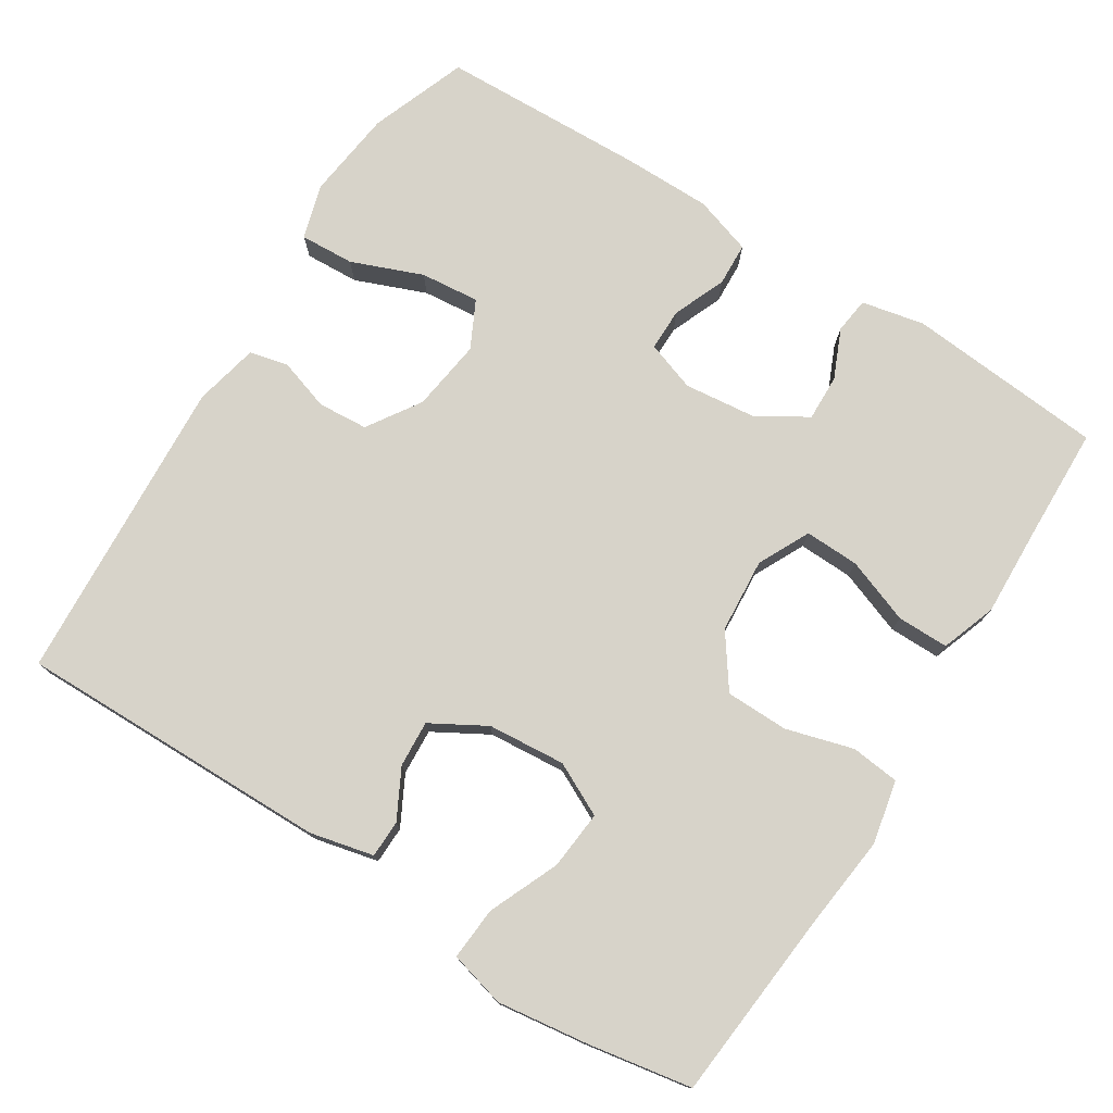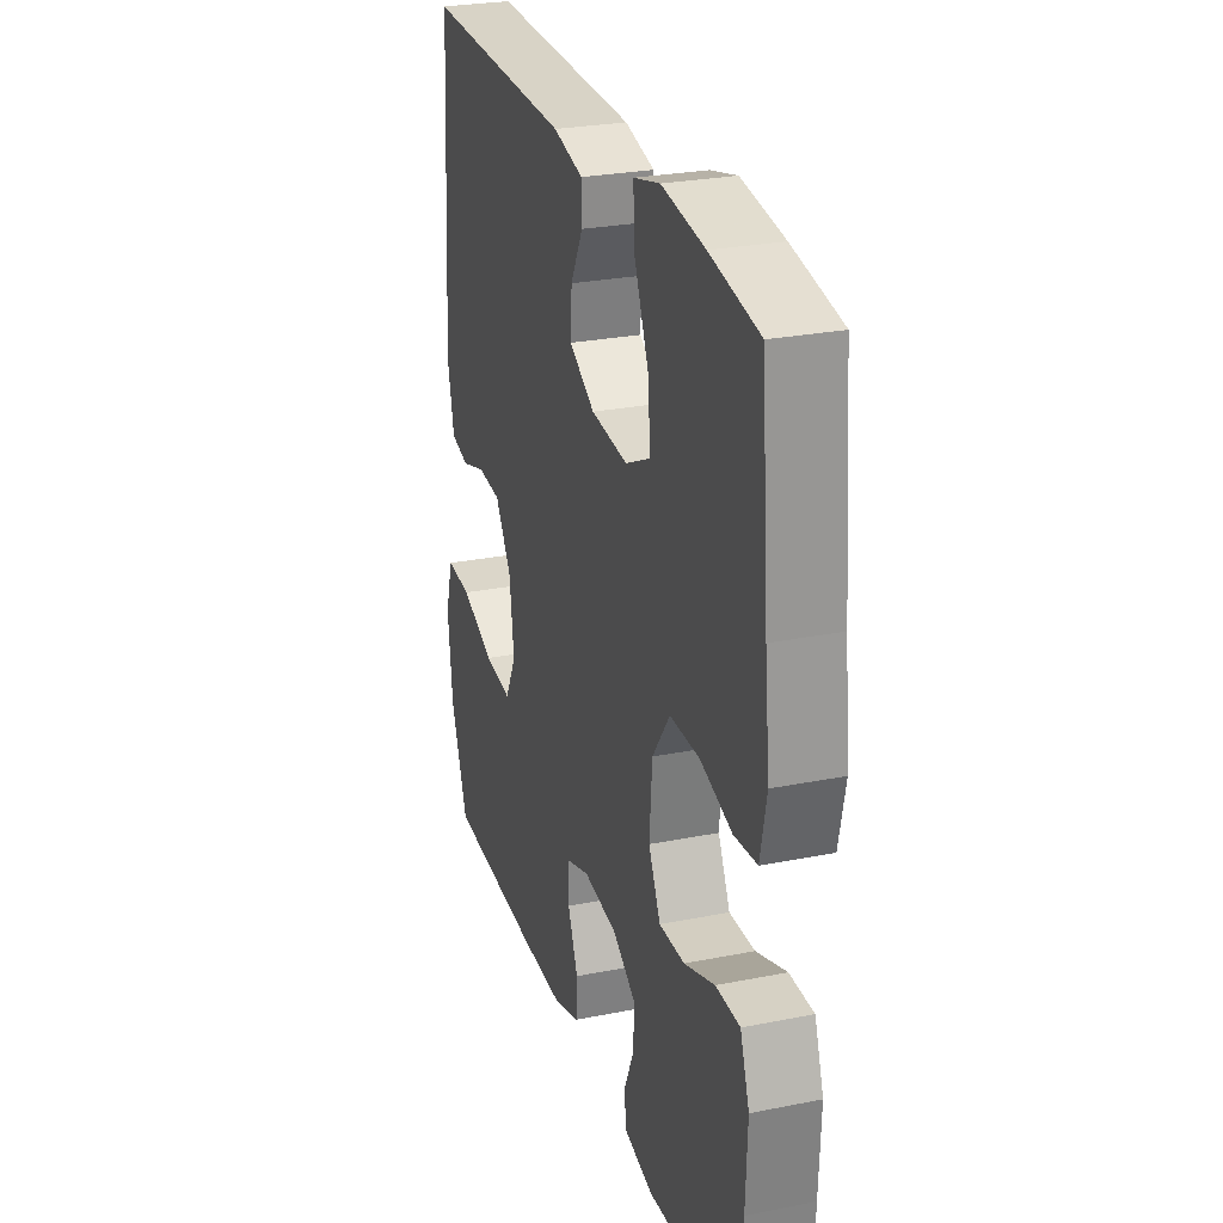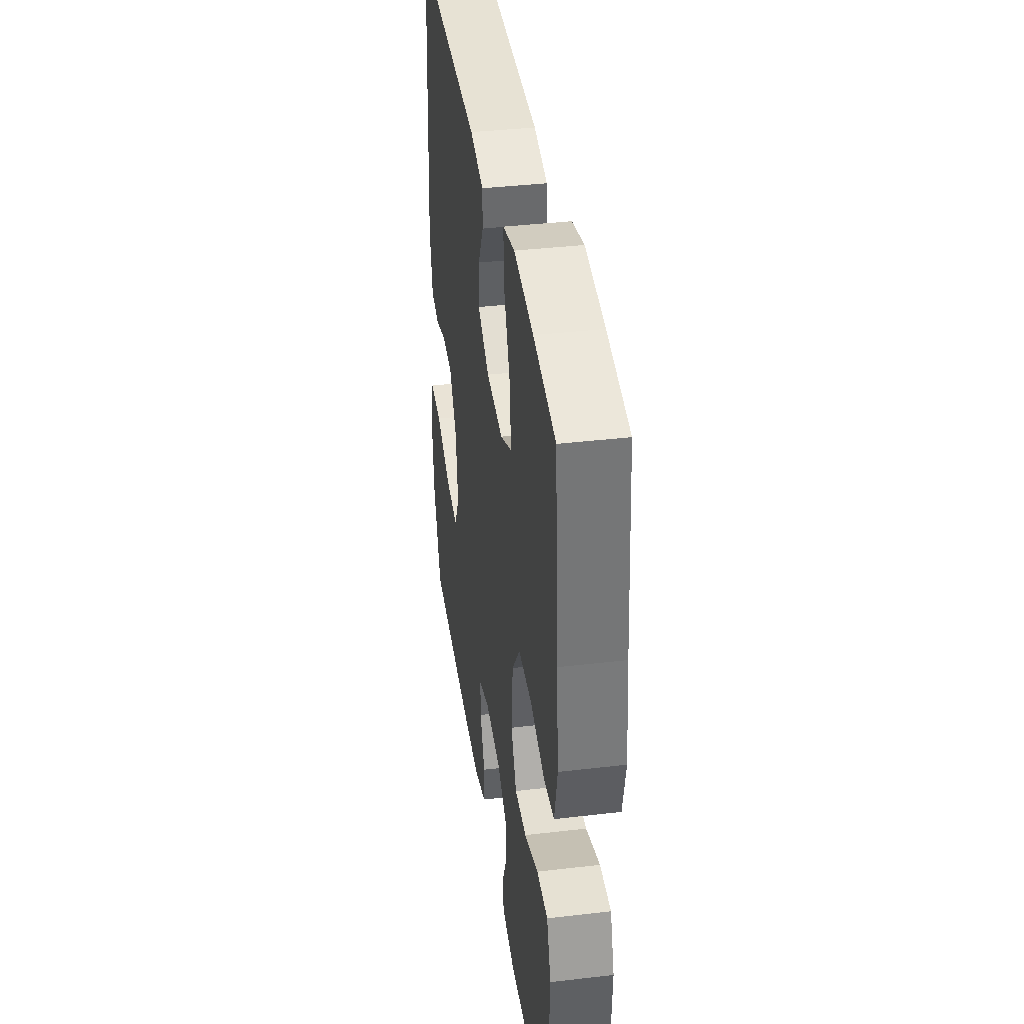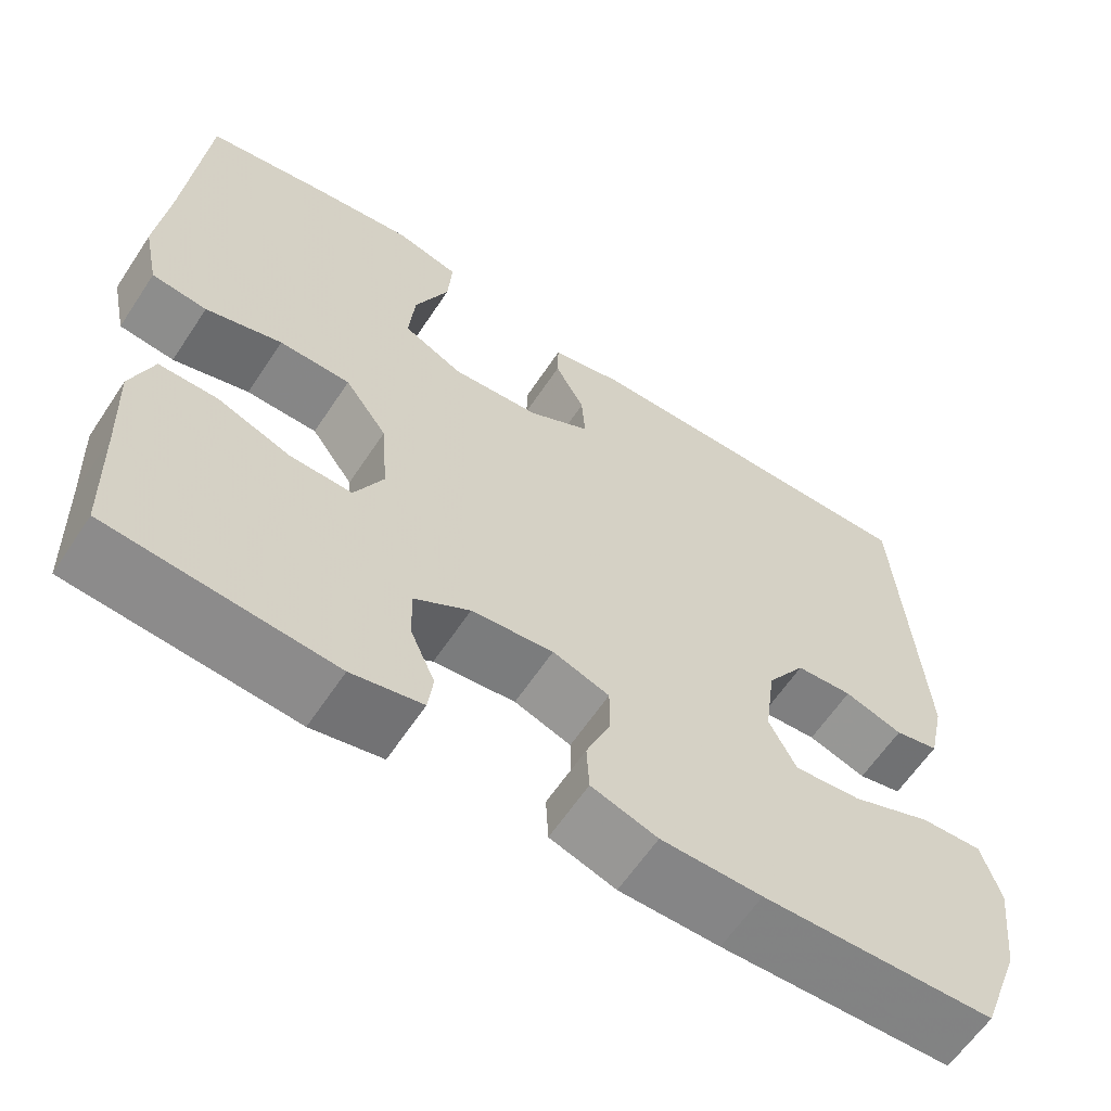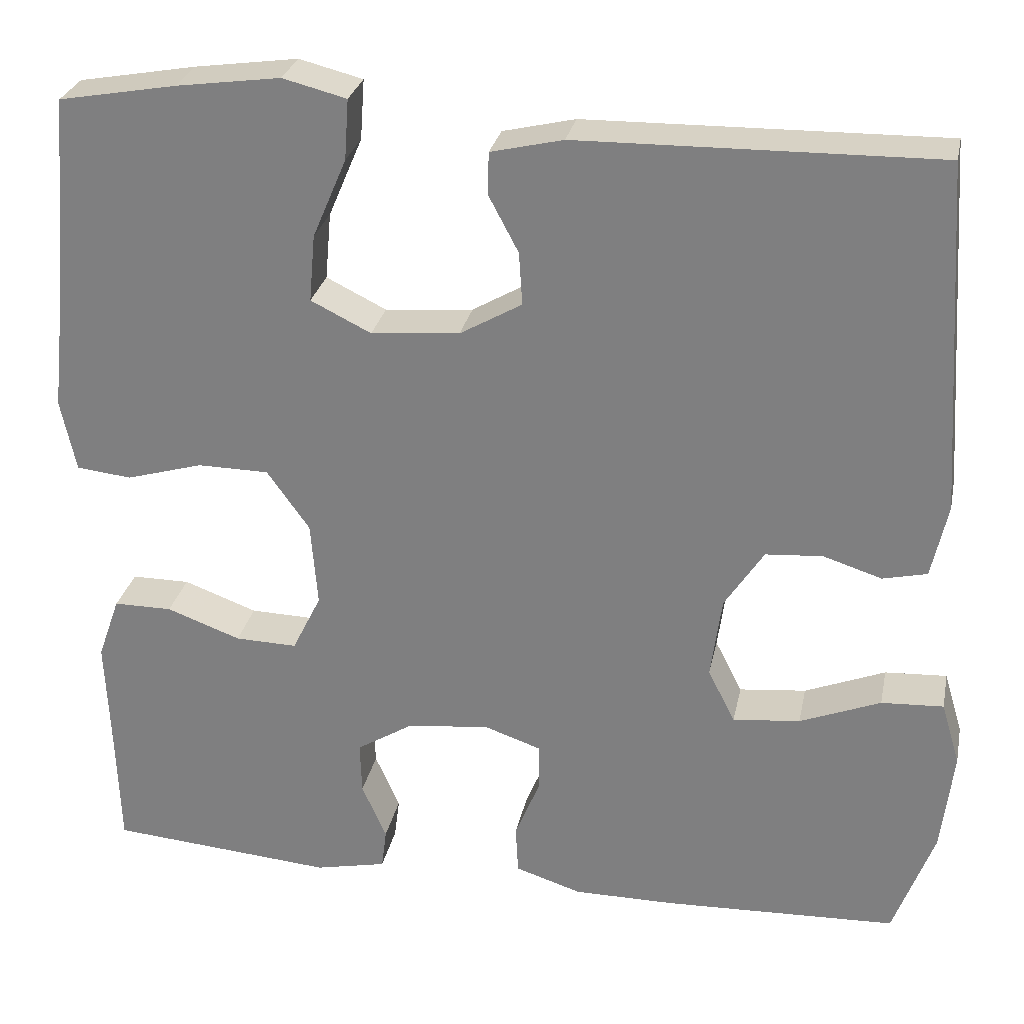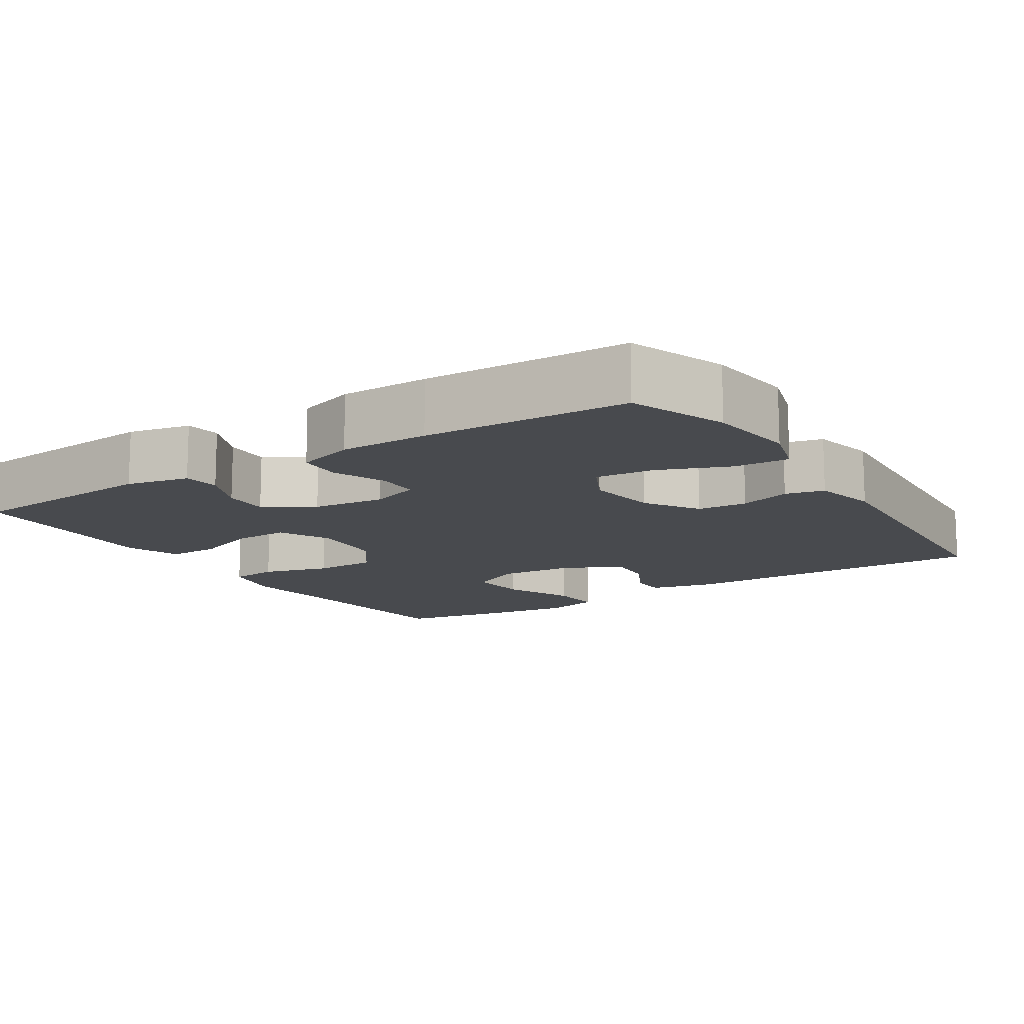
<metadata>
{"format":"obj","ext":"obj","renderer":"f3d","projection":"perspective","resolution":1024,"background":"white","views":[{"elev":76.3,"azim":32.5,"up":"+Y"},{"elev":26.9,"azim":72.8,"up":"+Z"},{"elev":38.7,"azim":81.6,"up":"+Z"},{"elev":-61.9,"azim":146.5,"up":"+Z"},{"elev":28.0,"azim":-168.5,"up":"+Z"},{"elev":-13.0,"azim":-147.2,"up":"+Y"}]}
</metadata>
<code>
v -0.5 0.07 -0.5
v -0.548 0.07 -0.37
v -0.562 0.07 -0.25
v -0.54 0.07 -0.176
v -0.467 0.07 -0.18
v -0.372 0.07 -0.218
v -0.293 0.07 -0.226
v -0.261 0.07 -0.163
v -0.274 0.07 -0.066
v -0.32 0.07 0.005
v -0.387 0.07 0.01
v -0.456 0.07 -0.012
v -0.508 0.07 0
v -0.527 0.07 0.087
v -0.5 0.07 0.5
v -0.079 0.07 0.493
v 0.006 0.07 0.473
v 0.007 0.07 0.423
v -0.028 0.07 0.357
v -0.032 0.07 0.295
v 0.041 0.07 0.253
v 0.145 0.07 0.244
v 0.216 0.07 0.279
v 0.209 0.07 0.358
v 0.169 0.07 0.452
v 0.164 0.07 0.523
v 0.239 0.07 0.542
v 0.361 0.07 0.525
v 0.5 0.07 0.5
v 0.522 0.07 0.246
v 0.536 0.07 0.118
v 0.518 0.07 0.033
v 0.453 0.07 0.026
v 0.363 0.07 0.052
v 0.279 0.07 0.051
v 0.229 0.07 -0.019
v 0.221 0.07 -0.119
v 0.255 0.07 -0.188
v 0.328 0.07 -0.186
v 0.415 0.07 -0.154
v 0.484 0.07 -0.154
v 0.51 0.07 -0.228
v 0.505 0.07 -0.345
v 0.5 0.07 -0.5
v 0.235 0.07 -0.522
v 0.151 0.07 -0.504
v 0.145 0.07 -0.456
v 0.174 0.07 -0.39
v 0.176 0.07 -0.328
v 0.11 0.07 -0.287
v 0.013 0.07 -0.276
v -0.054 0.07 -0.299
v -0.054 0.07 -0.356
v -0.025 0.07 -0.427
v -0.028 0.07 -0.485
v -0.106 0.07 -0.51
v -0.225 0.07 -0.51
v -0.5 0 -0.5
v -0.548 0 -0.37
v -0.562 0 -0.25
v -0.54 0 -0.176
v -0.467 0 -0.18
v -0.372 0 -0.218
v -0.293 0 -0.226
v -0.261 0 -0.163
v -0.274 0 -0.066
v -0.32 0 0.005
v -0.387 0 0.01
v -0.456 0 -0.012
v -0.508 0 0
v -0.527 0 0.087
v -0.5 0 0.5
v -0.079 0 0.493
v 0.006 0 0.473
v 0.007 0 0.423
v -0.028 0 0.357
v -0.032 0 0.295
v 0.041 0 0.253
v 0.145 0 0.244
v 0.216 0 0.279
v 0.209 0 0.358
v 0.169 0 0.452
v 0.164 0 0.523
v 0.239 0 0.542
v 0.361 0 0.525
v 0.5 0 0.5
v 0.522 0 0.246
v 0.536 0 0.118
v 0.518 0 0.033
v 0.453 0 0.026
v 0.363 0 0.052
v 0.279 0 0.051
v 0.229 0 -0.019
v 0.221 0 -0.119
v 0.255 0 -0.188
v 0.328 0 -0.186
v 0.415 0 -0.154
v 0.484 0 -0.154
v 0.51 0 -0.228
v 0.505 0 -0.345
v 0.5 0 -0.5
v 0.235 0 -0.522
v 0.151 0 -0.504
v 0.145 0 -0.456
v 0.174 0 -0.39
v 0.176 0 -0.328
v 0.11 0 -0.287
v 0.013 0 -0.276
v -0.054 0 -0.299
v -0.054 0 -0.356
v -0.025 0 -0.427
v -0.028 0 -0.485
v -0.106 0 -0.51
v -0.225 0 -0.51
f 53 54 55 56
f 52 53 56 57
f 45 46 47 48
f 43 44 45 48
f 43 48 49
f 42 43 49 50
f 39 40 41 42
f 38 39 42 50
f 31 32 33 34
f 30 31 34 35
f 29 30 35
f 28 29 35 36
f 24 25 26 27
f 23 24 27 28
f 16 17 18 19
f 16 19 20
f 15 16 20
f 14 15 20 21
f 11 12 13 14
f 10 11 14 21
f 3 4 5 6
f 3 6 7
f 2 3 7
f 52 57 1 2
f 51 52 2 7
f 37 38 50 51
f 36 37 51 7
f 23 28 36
f 22 23 36 7
f 9 10 21 22
f 8 9 22
f 7 8 22
f 113 112 111 110
f 114 113 110 109
f 105 104 103 102
f 105 102 101 100
f 106 105 100
f 107 106 100 99
f 99 98 97 96
f 107 99 96 95
f 91 90 89 88
f 92 91 88 87
f 92 87 86
f 93 92 86 85
f 84 83 82 81
f 85 84 81 80
f 76 75 74 73
f 77 76 73
f 77 73 72
f 78 77 72 71
f 71 70 69 68
f 78 71 68 67
f 63 62 61 60
f 64 63 60
f 64 60 59
f 59 58 114 109
f 64 59 109 108
f 108 107 95 94
f 64 108 94 93
f 93 85 80
f 64 93 80 79
f 79 78 67 66
f 79 66 65
f 79 65 64
f 1 58 59 2
f 2 59 60 3
f 3 60 61 4
f 4 61 62 5
f 5 62 63 6
f 6 63 64 7
f 7 64 65 8
f 8 65 66 9
f 9 66 67 10
f 10 67 68 11
f 11 68 69 12
f 12 69 70 13
f 13 70 71 14
f 14 71 72 15
f 15 72 73 16
f 16 73 74 17
f 17 74 75 18
f 18 75 76 19
f 19 76 77 20
f 20 77 78 21
f 21 78 79 22
f 22 79 80 23
f 23 80 81 24
f 24 81 82 25
f 25 82 83 26
f 26 83 84 27
f 27 84 85 28
f 28 85 86 29
f 29 86 87 30
f 30 87 88 31
f 31 88 89 32
f 32 89 90 33
f 33 90 91 34
f 34 91 92 35
f 35 92 93 36
f 36 93 94 37
f 37 94 95 38
f 38 95 96 39
f 39 96 97 40
f 40 97 98 41
f 41 98 99 42
f 42 99 100 43
f 43 100 101 44
f 44 101 102 45
f 45 102 103 46
f 46 103 104 47
f 47 104 105 48
f 48 105 106 49
f 49 106 107 50
f 50 107 108 51
f 51 108 109 52
f 52 109 110 53
f 53 110 111 54
f 54 111 112 55
f 55 112 113 56
f 56 113 114 57
f 57 114 58 1

</code>
